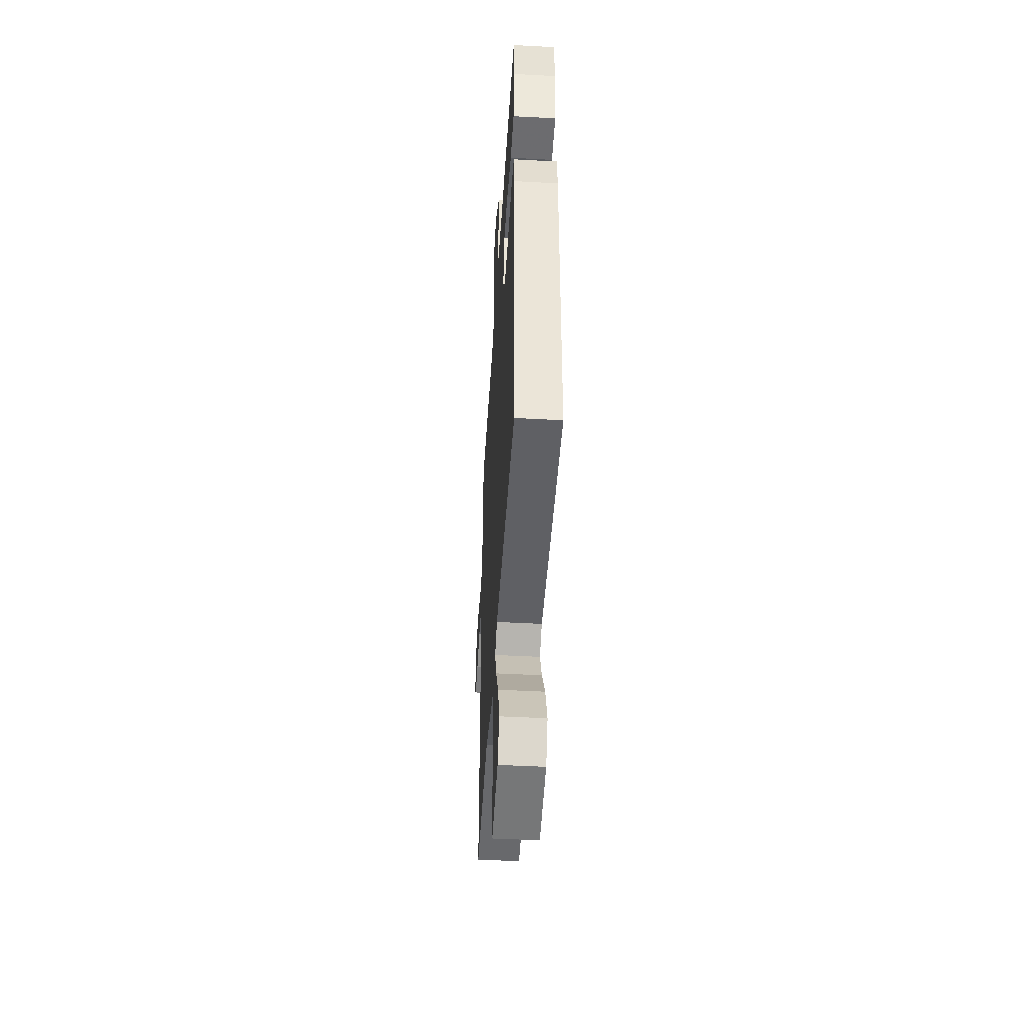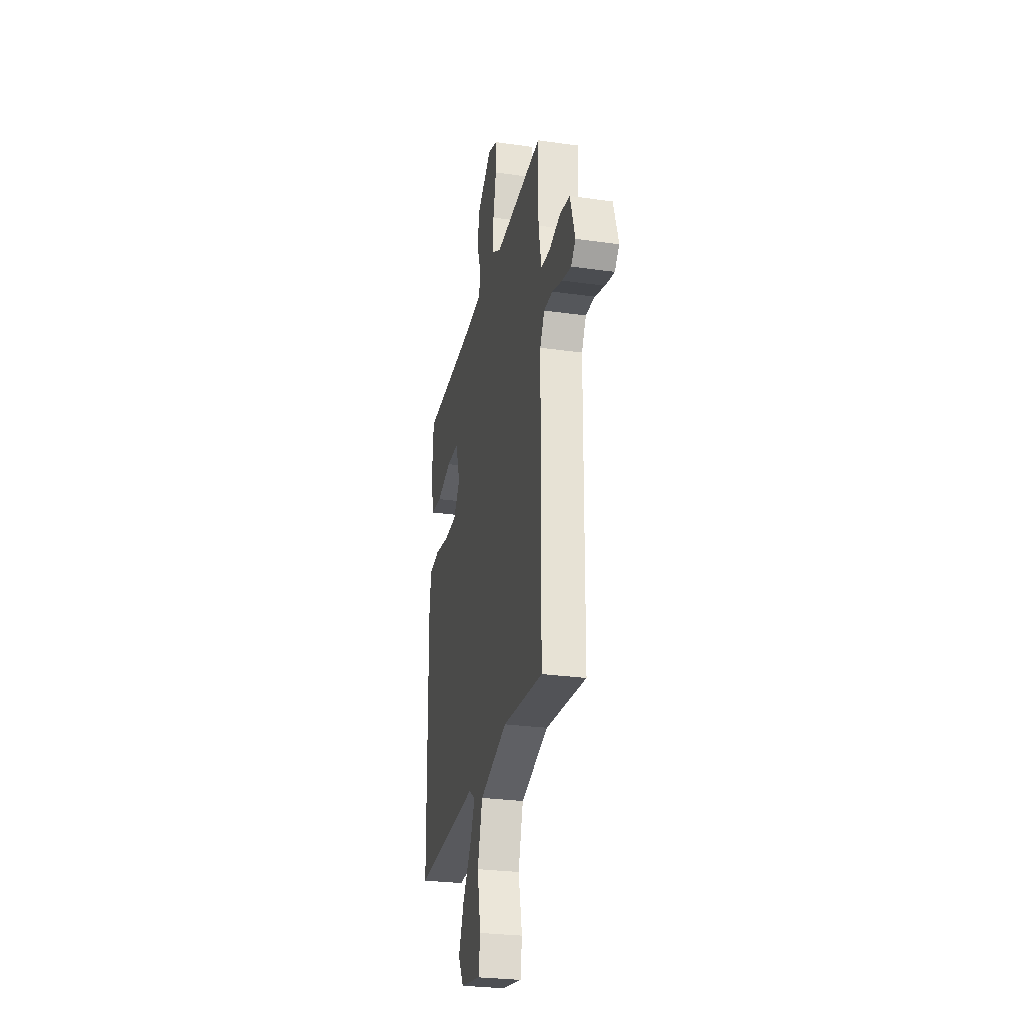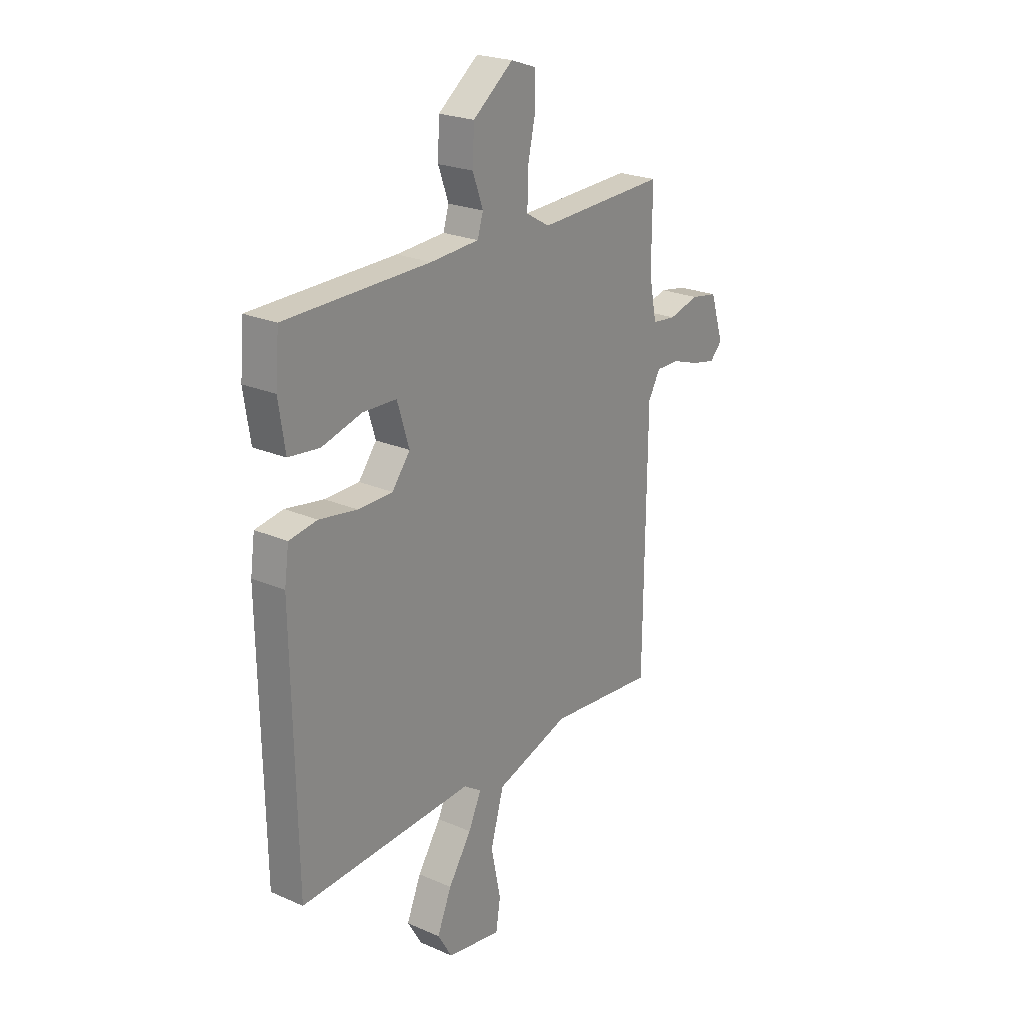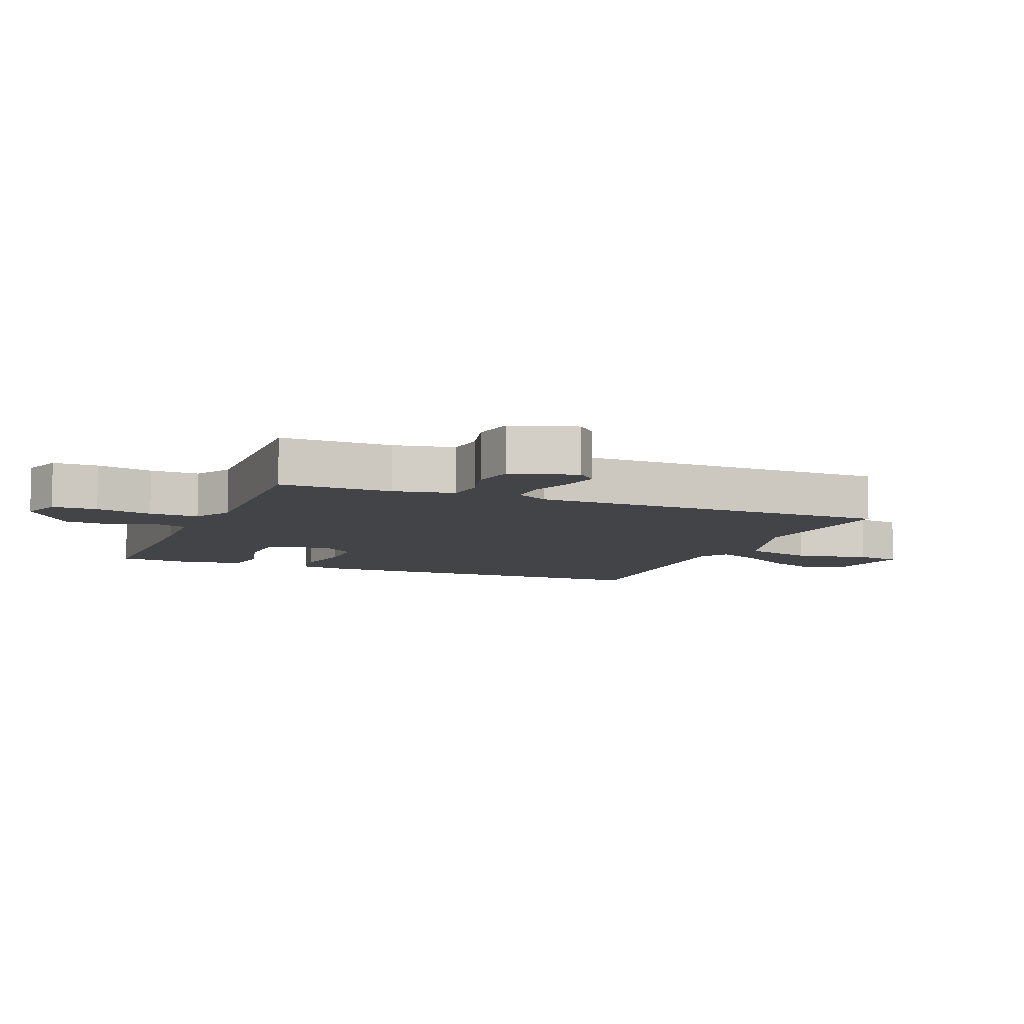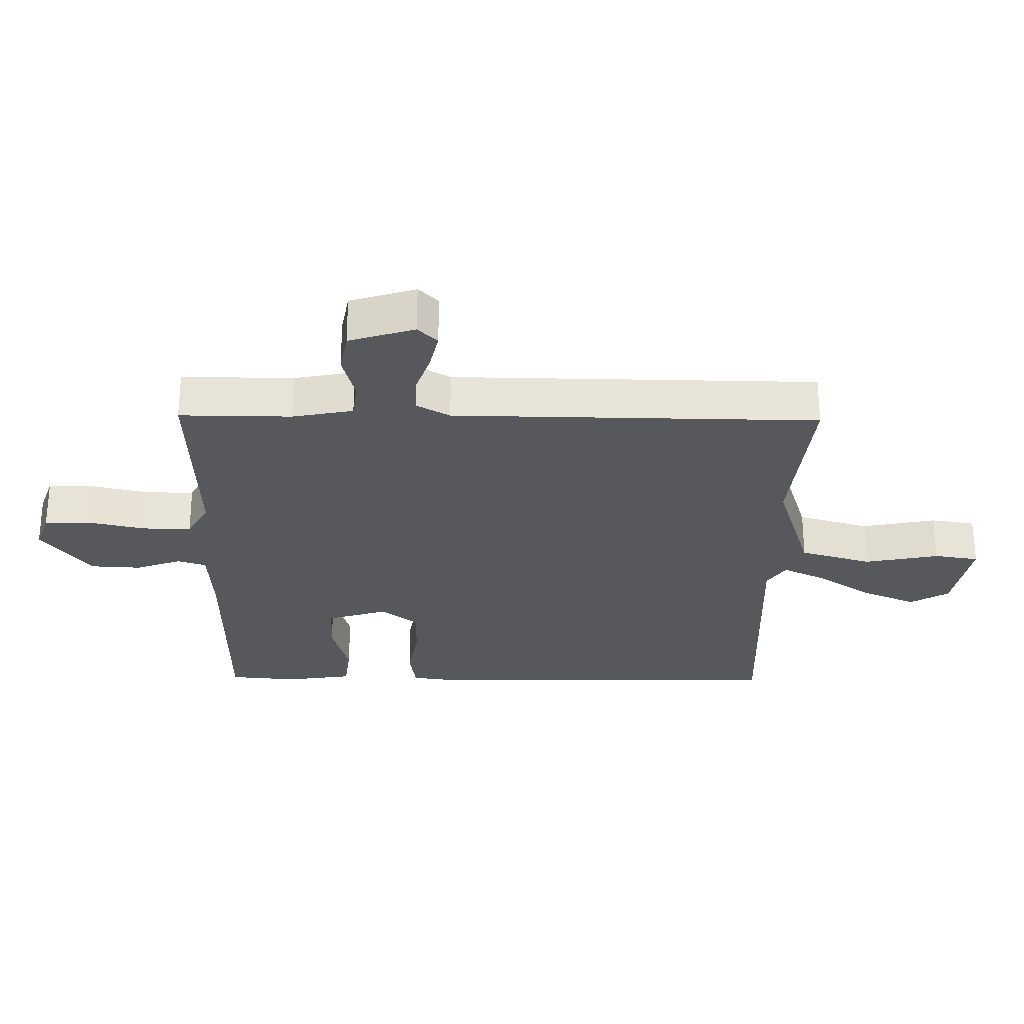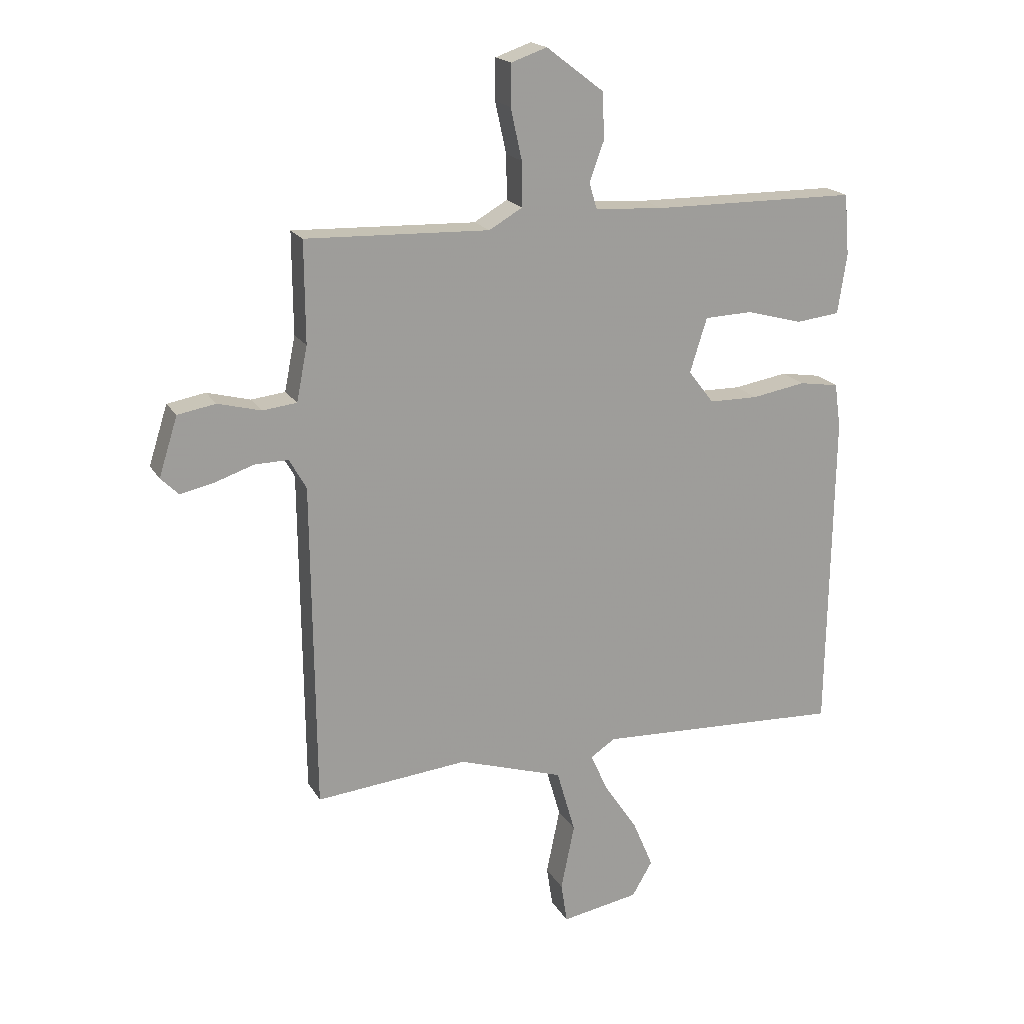
<metadata>
{"format":"obj","ext":"obj","renderer":"f3d","projection":"perspective","resolution":1024,"background":"white","views":[{"elev":-47.1,"azim":-93.5,"up":"+Z"},{"elev":-27.7,"azim":77.9,"up":"+Z"},{"elev":23.3,"azim":-53.6,"up":"+Z"},{"elev":-7.9,"azim":67.9,"up":"+Y"},{"elev":-28.0,"azim":89.1,"up":"+Y"},{"elev":18.9,"azim":158.2,"up":"+Z"}]}
</metadata>
<code>
v 0.5 0.07 0.5
v 0.499 0.07 0.323
v 0.518 0.07 0.227
v 0.578 0.07 0.22
v 0.654 0.07 0.24
v 0.721 0.07 0.228
v 0.754 0.07 0.124
v 0.723 0.07 0.093
v 0.663 0.07 0.106
v 0.595 0.07 0.129
v 0.536 0.07 0.13
v 0.506 0.07 0.077
v 0.5 0.07 -0.5
v 0.231 0.07 -0.474
v 0.046 0.07 -0.533
v 0.013 0.07 -0.647
v 0.037 0.07 -0.764
v 0.026 0.07 -0.835
v -0.111 0.07 -0.811
v -0.147 0.07 -0.75
v -0.111 0.07 -0.665
v -0.053 0.07 -0.578
v -0.021 0.07 -0.509
v -0.065 0.07 -0.48
v -0.5 0.07 -0.5
v -0.509 0.07 0.073
v -0.498 0.07 0.151
v -0.428 0.07 0.162
v -0.333 0.07 0.146
v -0.247 0.07 0.147
v -0.202 0.07 0.205
v -0.232 0.07 0.301
v -0.316 0.07 0.304
v -0.416 0.07 0.277
v -0.493 0.07 0.286
v -0.509 0.07 0.392
v -0.5 0.07 0.5
v -0.139 0.07 0.503
v -0.018 0.07 0.51
v -0.004 0.07 0.556
v -0.03 0.07 0.627
v -0.026 0.07 0.708
v 0.075 0.07 0.785
v 0.138 0.07 0.763
v 0.139 0.07 0.691
v 0.119 0.07 0.601
v 0.118 0.07 0.523
v 0.177 0.07 0.489
v 0.5 0 0.5
v 0.499 0 0.323
v 0.518 0 0.227
v 0.578 0 0.22
v 0.654 0 0.24
v 0.721 0 0.228
v 0.754 0 0.124
v 0.723 0 0.093
v 0.663 0 0.106
v 0.595 0 0.129
v 0.536 0 0.13
v 0.506 0 0.077
v 0.5 0 -0.5
v 0.231 0 -0.474
v 0.046 0 -0.533
v 0.013 0 -0.647
v 0.037 0 -0.764
v 0.026 0 -0.835
v -0.111 0 -0.811
v -0.147 0 -0.75
v -0.111 0 -0.665
v -0.053 0 -0.578
v -0.021 0 -0.509
v -0.065 0 -0.48
v -0.5 0 -0.5
v -0.509 0 0.073
v -0.498 0 0.151
v -0.428 0 0.162
v -0.333 0 0.146
v -0.247 0 0.147
v -0.202 0 0.205
v -0.232 0 0.301
v -0.316 0 0.304
v -0.416 0 0.277
v -0.493 0 0.286
v -0.509 0 0.392
v -0.5 0 0.5
v -0.139 0 0.503
v -0.018 0 0.51
v -0.004 0 0.556
v -0.03 0 0.627
v -0.026 0 0.708
v 0.075 0 0.785
v 0.138 0 0.763
v 0.139 0 0.691
v 0.119 0 0.601
v 0.118 0 0.523
v 0.177 0 0.489
f 44 45 46
f 43 44 46
f 42 43 46
f 41 42 46
f 40 41 46
f 39 40 46 47
f 36 37 38
f 35 36 38
f 34 35 38
f 33 34 38
f 32 33 38 39
f 39 47 48
f 32 39 48
f 31 32 48
f 27 28 29
f 26 27 29
f 25 26 29
f 24 25 29
f 23 24 29 30
f 20 21 22
f 19 20 22
f 18 19 22
f 17 18 22
f 16 17 22
f 15 16 22 23
f 48 1 2
f 31 48 2
f 30 31 2
f 23 30 2
f 15 23 2
f 14 15 2
f 8 9 10
f 7 8 10
f 6 7 10
f 5 6 10
f 4 5 10
f 3 4 10 11
f 2 3 11 12
f 2 12 13 14
f 94 93 92
f 94 92 91
f 94 91 90
f 94 90 89
f 94 89 88
f 95 94 88 87
f 86 85 84
f 86 84 83
f 86 83 82
f 86 82 81
f 87 86 81 80
f 96 95 87
f 96 87 80
f 96 80 79
f 77 76 75
f 77 75 74
f 77 74 73
f 77 73 72
f 78 77 72 71
f 70 69 68
f 70 68 67
f 70 67 66
f 70 66 65
f 70 65 64
f 71 70 64 63
f 50 49 96
f 50 96 79
f 50 79 78
f 50 78 71
f 50 71 63
f 50 63 62
f 58 57 56
f 58 56 55
f 58 55 54
f 58 54 53
f 58 53 52
f 59 58 52 51
f 60 59 51 50
f 62 61 60 50
f 1 49 50 2
f 2 50 51 3
f 3 51 52 4
f 4 52 53 5
f 5 53 54 6
f 6 54 55 7
f 7 55 56 8
f 8 56 57 9
f 9 57 58 10
f 10 58 59 11
f 11 59 60 12
f 12 60 61 13
f 13 61 62 14
f 14 62 63 15
f 15 63 64 16
f 16 64 65 17
f 17 65 66 18
f 18 66 67 19
f 19 67 68 20
f 20 68 69 21
f 21 69 70 22
f 22 70 71 23
f 23 71 72 24
f 24 72 73 25
f 25 73 74 26
f 26 74 75 27
f 27 75 76 28
f 28 76 77 29
f 29 77 78 30
f 30 78 79 31
f 31 79 80 32
f 32 80 81 33
f 33 81 82 34
f 34 82 83 35
f 35 83 84 36
f 36 84 85 37
f 37 85 86 38
f 38 86 87 39
f 39 87 88 40
f 40 88 89 41
f 41 89 90 42
f 42 90 91 43
f 43 91 92 44
f 44 92 93 45
f 45 93 94 46
f 46 94 95 47
f 47 95 96 48
f 48 96 49 1

</code>
